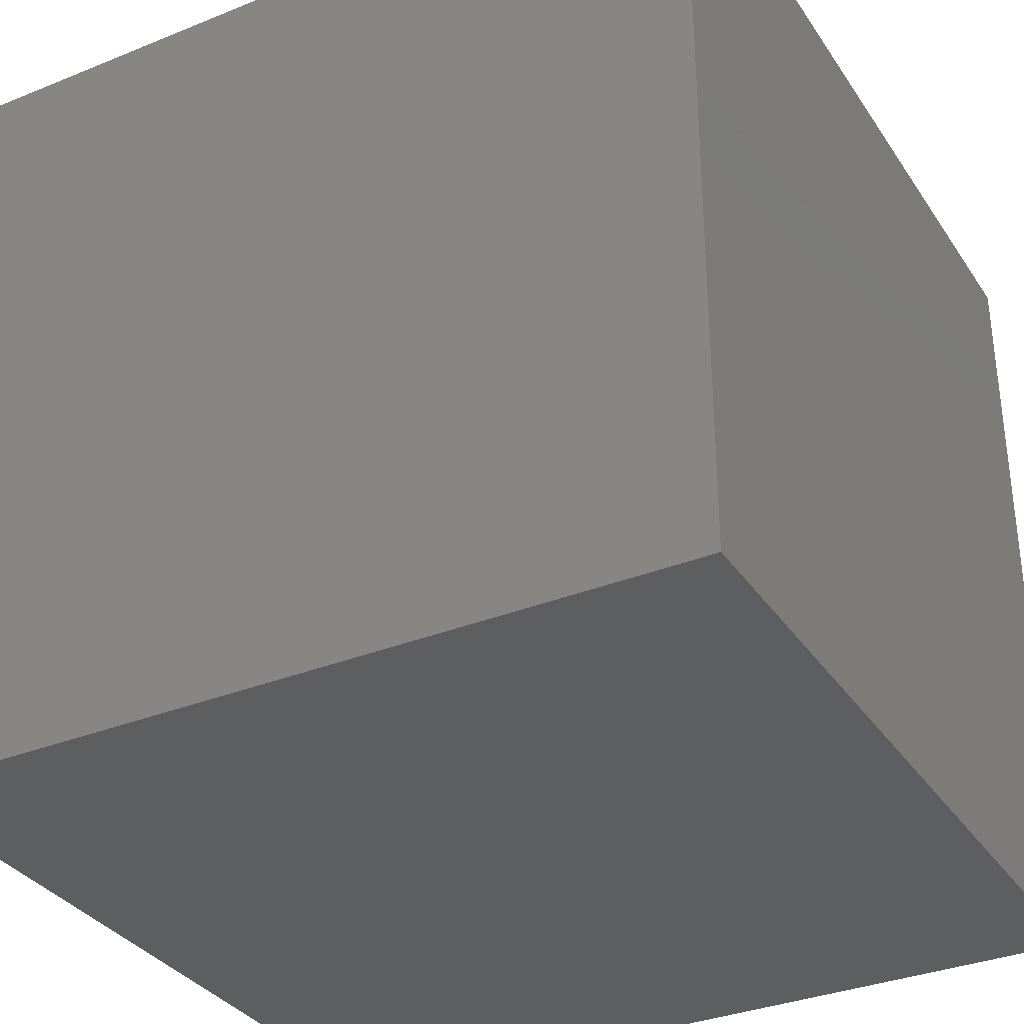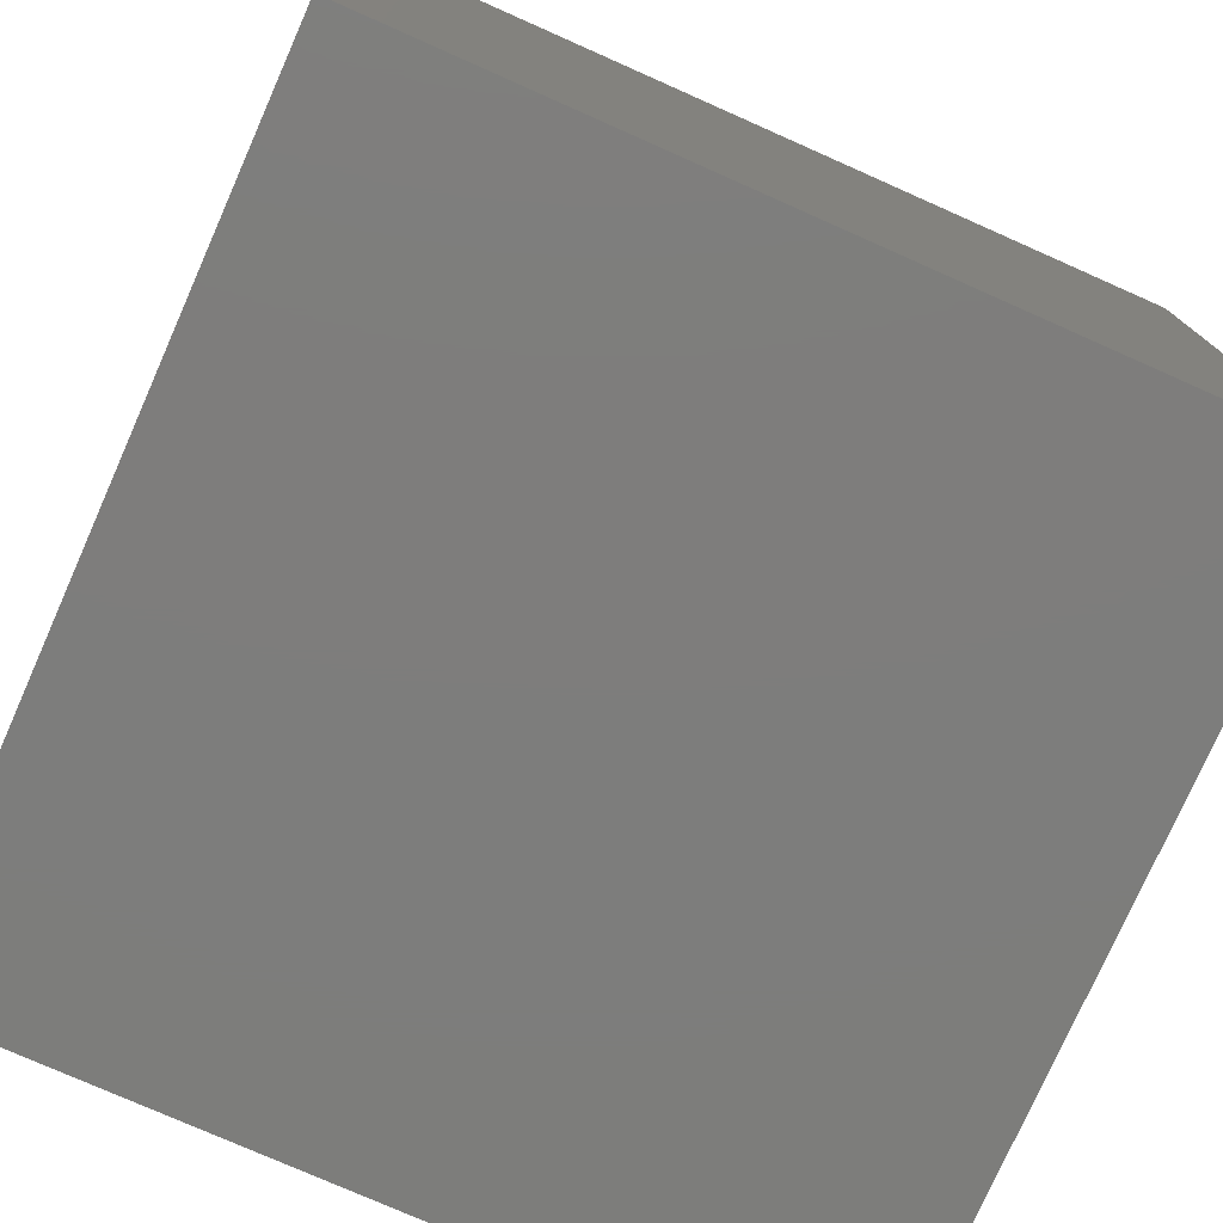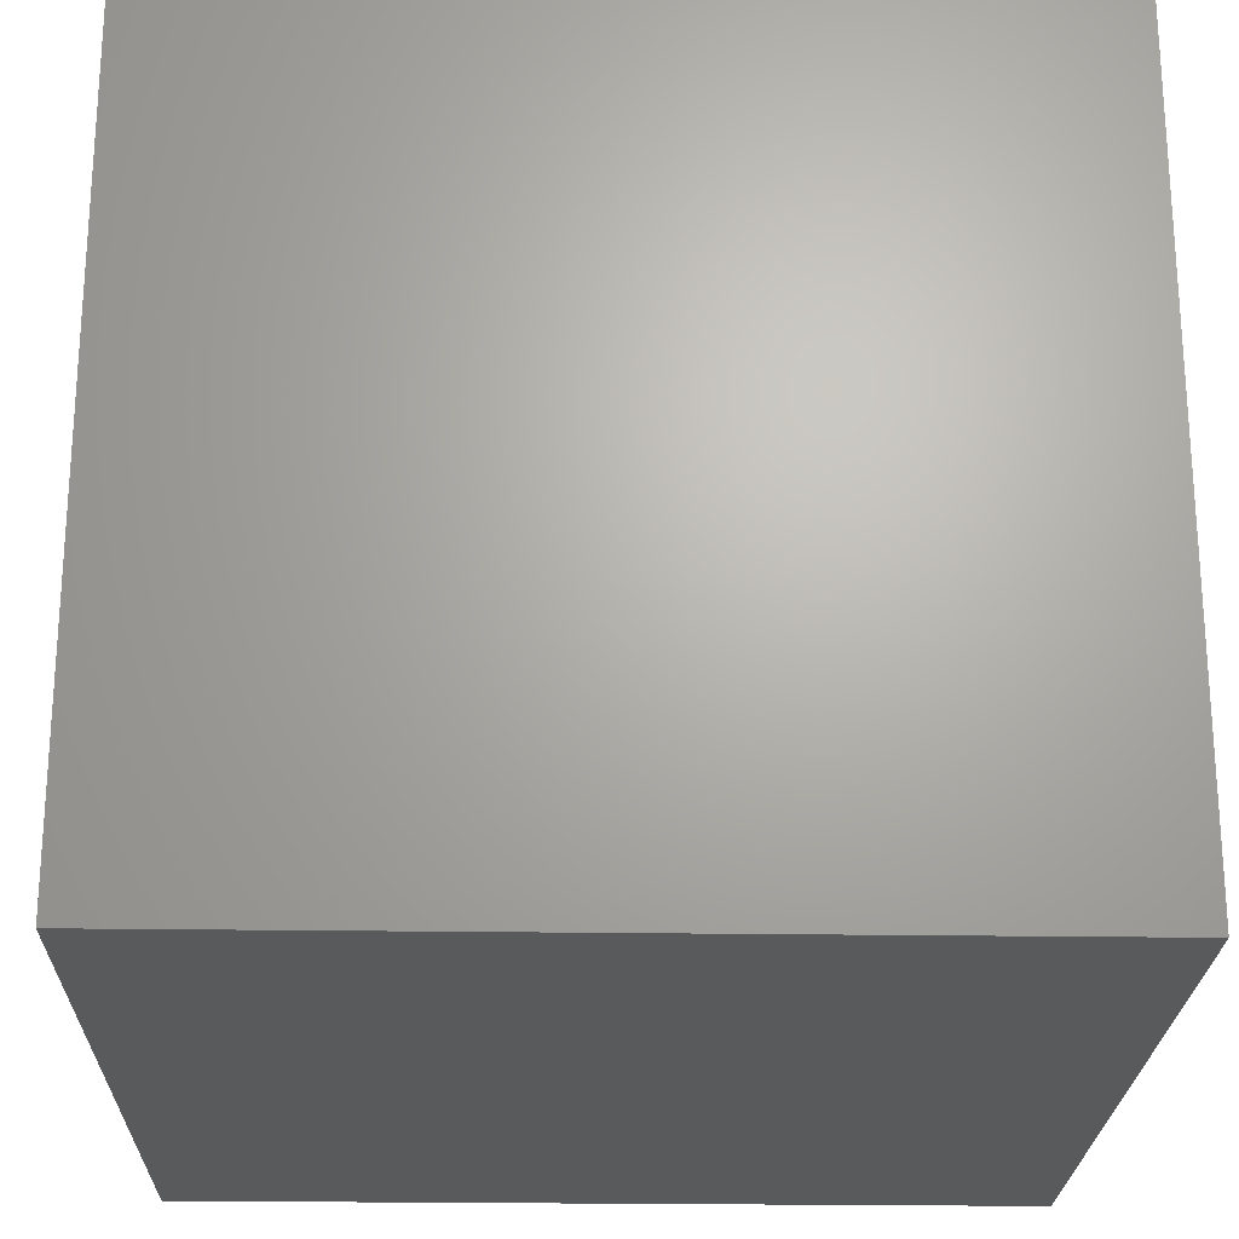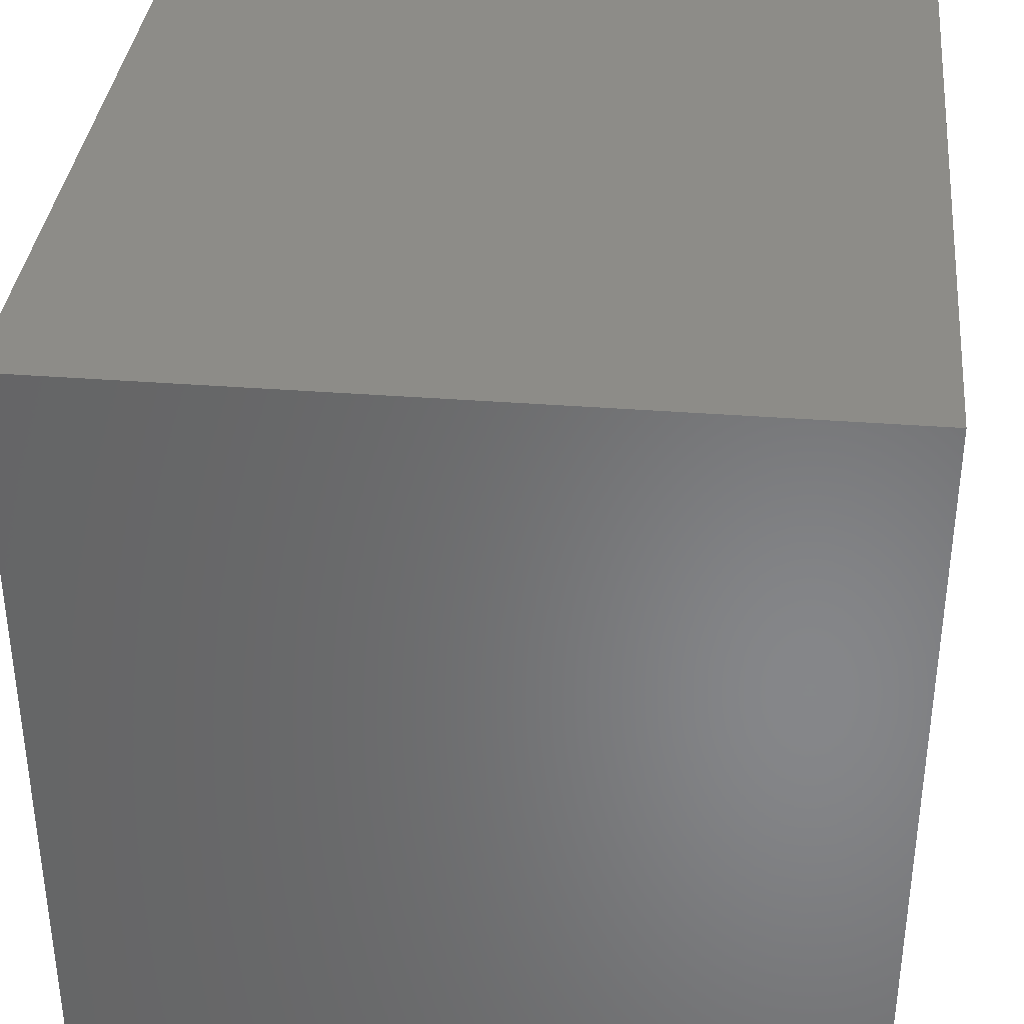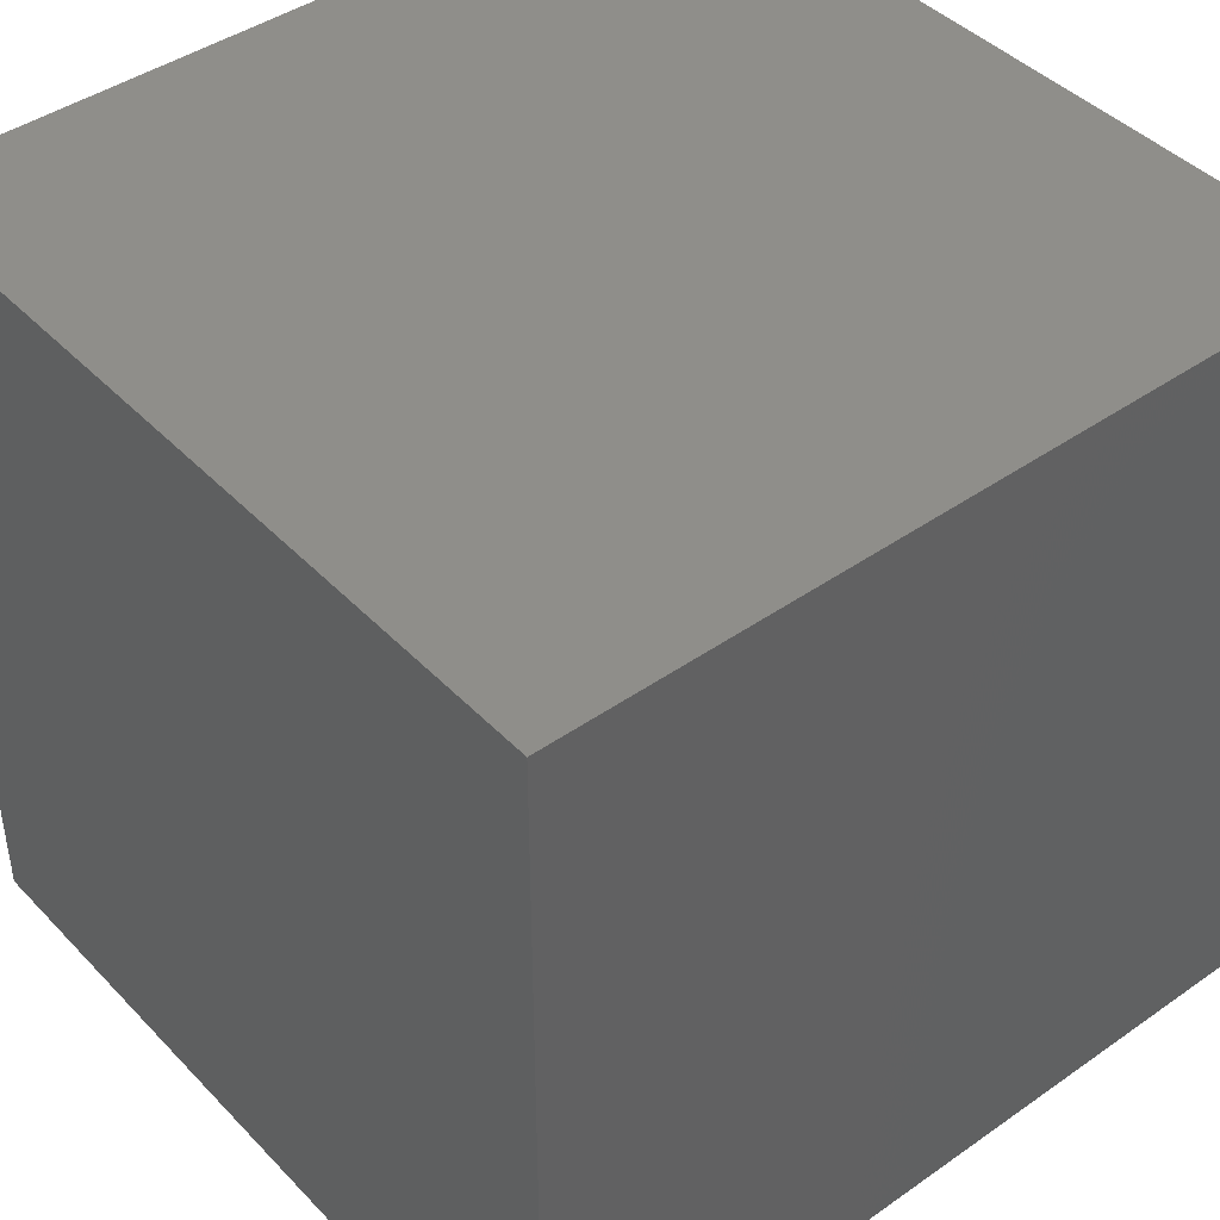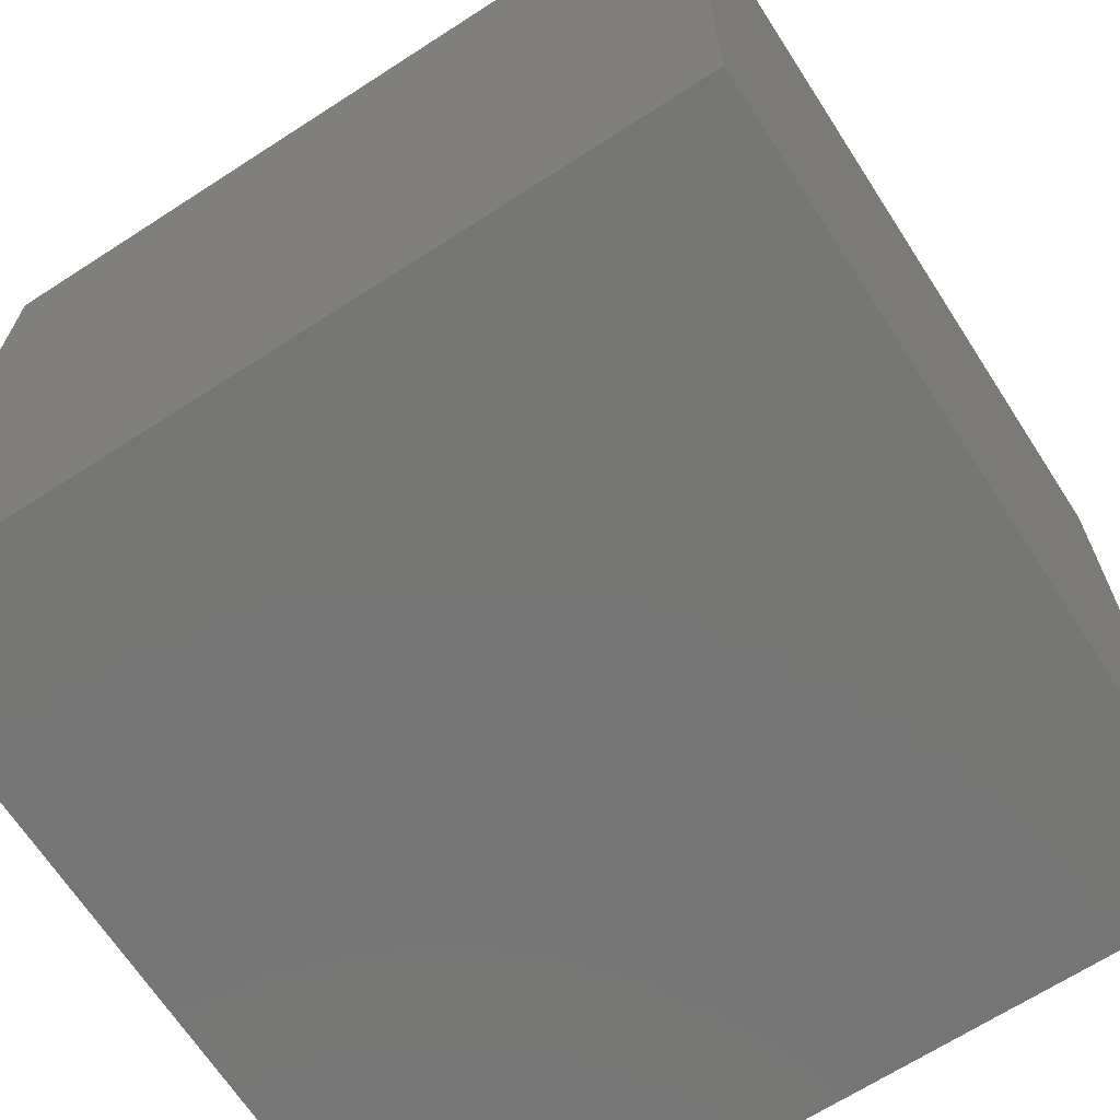
<metadata>
{"format":"stl","ext":"stl","renderer":"f3d","projection":"perspective","resolution":1024,"background":"white","views":[{"elev":-33.8,"azim":118.8,"up":"+Y"},{"elev":-76.9,"azim":156.1,"up":"+Z"},{"elev":-23.2,"azim":178.5,"up":"+Z"},{"elev":36.0,"azim":-84.2,"up":"+Y"},{"elev":43.1,"azim":-129.7,"up":"+Y"},{"elev":-67.4,"azim":32.9,"up":"+Z"}]}
</metadata>
<code>
# stl→obj: 152 verts, 300 faces
v 0 10 10
v 0 10 0
v 0 0 10
v 0 0 0
v 5.717 2.656 10
v 5.967 2.481 10
v 6.243 2.352 10
v 5.717 5.335 10
v 5.967 5.51 10
v 6.243 5.639 10
v 6.538 5.718 10
v 10 10 10
v 6.841 5.745 10
v 7.145 5.718 10
v 8.485 4.594 10
v 8.564 4.299 10
v 8.59 3.996 10
v 10 0 10
v 8.564 3.692 10
v 8.485 3.398 10
v 8.356 3.121 10
v 8.181 2.872 10
v 7.966 5.335 10
v 8.181 5.12 10
v 8.356 4.87 10
v 5.502 2.872 10
v 5.327 3.121 10
v 5.198 3.398 10
v 5.119 3.692 10
v 5.093 3.996 10
v 5.119 4.299 10
v 5.198 4.594 10
v 7.44 5.639 10
v 7.716 5.51 10
v 7.966 2.656 10
v 7.716 2.481 10
v 7.44 2.352 10
v 7.145 2.273 10
v 6.841 2.247 10
v 6.538 2.273 10
v 5.327 4.87 10
v 5.502 5.12 10
v 10 10 0
v 10 0 0
v 8.564 3.692 7.294
v 8.59 3.996 7.294
v 8.564 4.299 7.294
v 8.485 4.594 7.294
v 8.356 4.87 7.294
v 8.181 5.12 7.294
v 7.966 5.335 7.294
v 7.716 5.51 7.294
v 7.44 5.639 7.294
v 7.145 5.718 7.294
v 6.841 5.745 7.294
v 6.538 5.718 7.294
v 6.243 5.639 7.294
v 5.967 5.51 7.294
v 5.717 5.335 7.294
v 5.502 5.12 7.294
v 5.327 4.87 7.294
v 5.198 4.594 7.294
v 5.119 4.299 7.294
v 5.093 3.996 7.294
v 5.119 3.692 7.294
v 5.198 3.398 7.294
v 5.327 3.121 7.294
v 5.502 2.872 7.294
v 5.717 2.656 7.294
v 5.967 2.481 7.294
v 6.243 2.352 7.294
v 6.538 2.273 7.294
v 6.841 2.247 7.294
v 7.145 2.273 7.294
v 7.44 2.352 7.294
v 7.716 2.481 7.294
v 7.966 2.656 7.294
v 8.181 2.872 7.294
v 8.356 3.121 7.294
v 8.485 3.398 7.294
v 8.306 4.254 7.294
v 8.328 3.996 7.294
v 8.239 4.504 7.294
v 8.129 4.739 7.294
v 7.98 4.951 7.294
v 7.797 5.135 7.294
v 7.585 5.283 7.294
v 7.35 5.393 7.294
v 7.1 5.46 7.294
v 6.841 5.483 7.294
v 6.583 5.46 7.294
v 6.333 5.393 7.294
v 6.098 5.283 7.294
v 5.886 5.135 7.294
v 5.702 4.951 7.294
v 5.554 4.739 7.294
v 5.444 4.504 7.294
v 5.377 4.254 7.294
v 5.355 3.996 7.294
v 5.377 3.738 7.294
v 5.444 3.487 7.294
v 5.554 3.252 7.294
v 5.702 3.04 7.294
v 5.886 2.857 7.294
v 6.098 2.708 7.294
v 6.333 2.599 7.294
v 6.583 2.531 7.294
v 6.841 2.509 7.294
v 7.1 2.531 7.294
v 7.35 2.599 7.294
v 7.585 2.708 7.294
v 7.797 2.857 7.294
v 7.98 3.04 7.294
v 8.129 3.252 7.294
v 8.239 3.487 7.294
v 8.306 3.738 7.294
v 8.328 3.996 10
v 8.306 3.738 10
v 8.239 3.487 10
v 8.129 3.252 10
v 7.98 3.04 10
v 7.797 2.857 10
v 7.585 2.708 10
v 7.35 2.599 10
v 7.1 2.531 10
v 6.841 2.509 10
v 6.583 2.531 10
v 6.333 2.599 10
v 6.098 2.708 10
v 5.886 2.857 10
v 5.702 3.04 10
v 5.554 3.252 10
v 5.444 3.487 10
v 5.377 3.738 10
v 5.355 3.996 10
v 5.377 4.254 10
v 5.444 4.504 10
v 5.554 4.739 10
v 5.702 4.951 10
v 5.886 5.135 10
v 6.098 5.283 10
v 6.333 5.393 10
v 6.583 5.46 10
v 6.841 5.483 10
v 7.1 5.46 10
v 7.35 5.393 10
v 7.585 5.283 10
v 7.797 5.135 10
v 7.98 4.951 10
v 8.129 4.739 10
v 8.239 4.504 10
v 8.306 4.254 10
f 1 2 3
f 3 2 4
f 5 3 6
f 6 3 7
f 1 8 9
f 9 10 1
f 1 10 11
f 1 11 12
f 12 11 13
f 12 13 14
f 15 16 12
f 12 16 17
f 12 17 18
f 18 17 19
f 19 20 18
f 18 20 21
f 18 21 22
f 23 24 12
f 12 24 25
f 12 25 15
f 5 26 3
f 3 26 27
f 3 27 28
f 28 29 3
f 3 29 30
f 3 30 1
f 1 30 31
f 1 31 32
f 14 33 12
f 12 33 34
f 12 34 23
f 22 35 18
f 18 35 36
f 18 36 37
f 37 38 18
f 18 38 39
f 18 39 3
f 3 39 40
f 3 40 7
f 32 41 1
f 1 41 42
f 1 42 8
f 43 12 44
f 44 12 18
f 2 43 4
f 4 43 44
f 12 43 1
f 1 43 2
f 44 18 4
f 4 18 3
f 45 17 46
f 46 17 16
f 46 16 47
f 47 16 15
f 47 15 48
f 48 15 25
f 48 25 49
f 49 25 24
f 49 24 50
f 50 24 23
f 50 23 51
f 51 23 34
f 51 34 52
f 52 34 33
f 52 33 53
f 53 33 14
f 53 14 54
f 54 14 13
f 54 13 55
f 55 13 11
f 55 11 56
f 56 11 10
f 56 10 57
f 57 10 9
f 57 9 58
f 58 9 8
f 58 8 59
f 59 8 42
f 59 42 60
f 60 42 41
f 60 41 61
f 61 41 32
f 61 32 62
f 62 32 31
f 62 31 63
f 63 31 30
f 63 30 64
f 64 30 29
f 64 29 65
f 65 29 28
f 65 28 66
f 66 28 27
f 66 27 67
f 67 27 26
f 67 26 68
f 68 26 5
f 68 5 69
f 69 5 6
f 69 6 70
f 70 6 7
f 70 7 71
f 71 7 40
f 71 40 72
f 72 40 39
f 72 39 73
f 73 39 38
f 73 38 74
f 74 38 37
f 74 37 75
f 75 37 36
f 75 36 76
f 76 36 35
f 76 35 77
f 77 35 22
f 77 22 78
f 78 22 21
f 78 21 79
f 79 21 20
f 79 20 80
f 80 20 19
f 80 19 45
f 45 19 17
f 81 82 47
f 81 47 83
f 83 47 48
f 83 48 84
f 84 48 49
f 84 49 85
f 85 49 50
f 85 50 86
f 86 50 51
f 86 51 87
f 87 51 52
f 87 52 88
f 88 52 53
f 88 53 89
f 89 53 54
f 89 54 90
f 90 54 55
f 90 55 91
f 91 55 56
f 91 56 92
f 92 56 57
f 92 57 93
f 93 57 58
f 93 58 94
f 94 58 59
f 94 59 95
f 95 59 60
f 95 60 96
f 96 60 61
f 96 61 97
f 97 61 62
f 97 62 98
f 98 62 63
f 98 63 99
f 99 63 64
f 99 64 100
f 100 64 65
f 100 65 101
f 101 65 66
f 101 66 102
f 102 66 67
f 102 67 103
f 103 67 68
f 103 68 104
f 104 68 69
f 104 69 105
f 105 69 70
f 105 70 106
f 106 70 71
f 106 71 107
f 107 71 72
f 107 72 108
f 108 72 73
f 108 73 109
f 109 73 74
f 109 74 110
f 110 74 75
f 110 75 111
f 111 75 76
f 111 76 112
f 112 76 77
f 112 77 113
f 113 77 78
f 113 78 114
f 114 78 79
f 114 79 115
f 115 79 80
f 115 80 116
f 116 80 45
f 116 45 82
f 82 45 46
f 82 46 47
f 81 117 82
f 82 117 118
f 82 118 116
f 116 118 119
f 116 119 115
f 115 119 120
f 115 120 114
f 114 120 121
f 114 121 113
f 113 121 122
f 113 122 112
f 112 122 123
f 112 123 111
f 111 123 124
f 111 124 110
f 110 124 125
f 110 125 109
f 109 125 126
f 109 126 108
f 108 126 127
f 108 127 107
f 107 127 128
f 107 128 106
f 106 128 129
f 106 129 105
f 105 129 130
f 105 130 104
f 104 130 131
f 104 131 103
f 103 131 132
f 103 132 102
f 102 132 133
f 102 133 101
f 101 133 134
f 101 134 100
f 100 134 135
f 100 135 99
f 99 135 136
f 99 136 98
f 98 136 137
f 98 137 97
f 97 137 138
f 97 138 96
f 96 138 139
f 96 139 95
f 95 139 140
f 95 140 94
f 94 140 141
f 94 141 93
f 93 141 142
f 93 142 92
f 92 142 143
f 92 143 91
f 91 143 144
f 91 144 90
f 90 144 145
f 90 145 89
f 89 145 146
f 89 146 88
f 88 146 147
f 88 147 87
f 87 147 148
f 87 148 86
f 86 148 149
f 86 149 85
f 85 149 150
f 85 150 84
f 84 150 151
f 84 151 83
f 83 151 152
f 83 152 81
f 81 152 117
f 152 134 117
f 117 134 118
f 146 145 144
f 133 120 134
f 134 120 119
f 134 119 118
f 151 150 142
f 142 150 149
f 142 149 143
f 140 139 152
f 152 139 138
f 152 138 137
f 137 136 152
f 152 136 135
f 152 135 134
f 146 144 147
f 151 142 152
f 152 142 141
f 152 141 140
f 125 124 131
f 131 124 123
f 131 123 122
f 143 149 144
f 144 149 148
f 144 148 147
f 128 131 129
f 129 131 130
f 128 127 131
f 131 127 126
f 131 126 125
f 133 132 120
f 120 132 131
f 120 131 121
f 121 131 122

</code>
